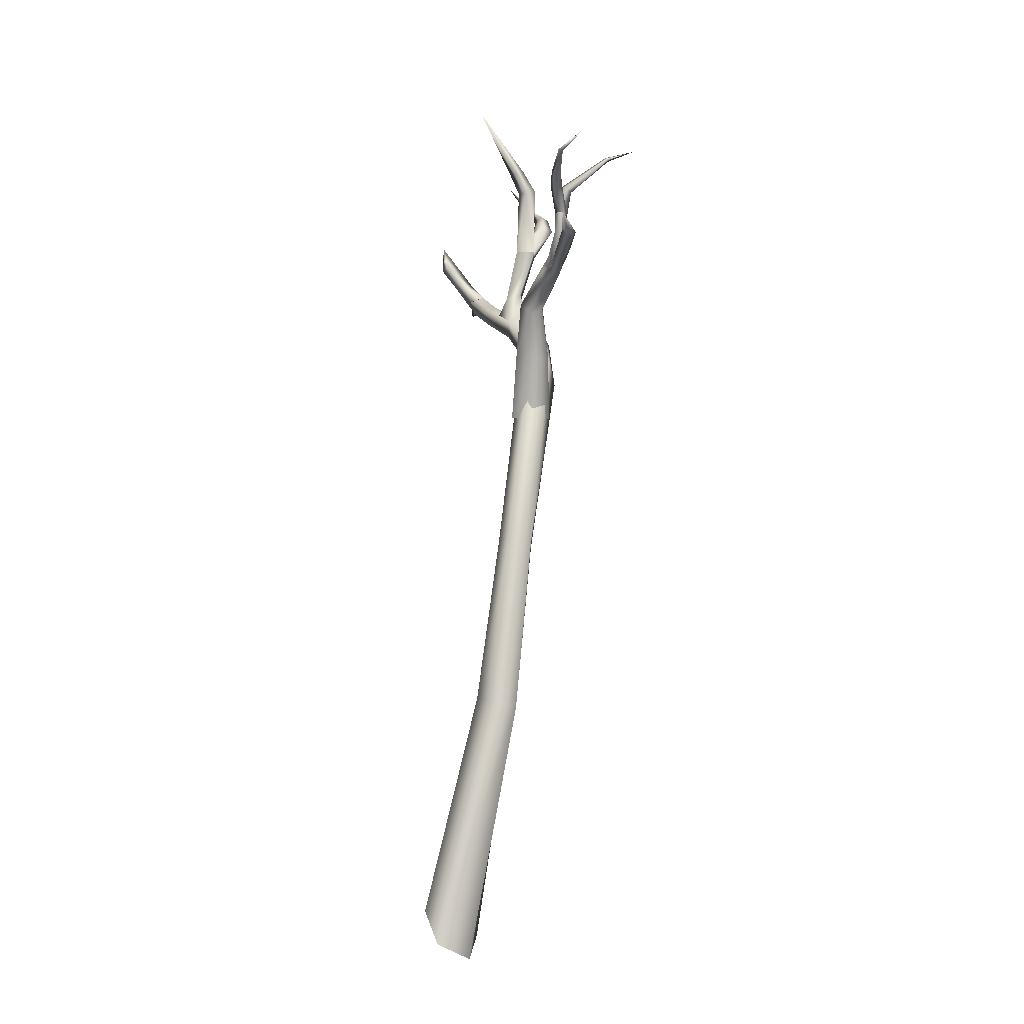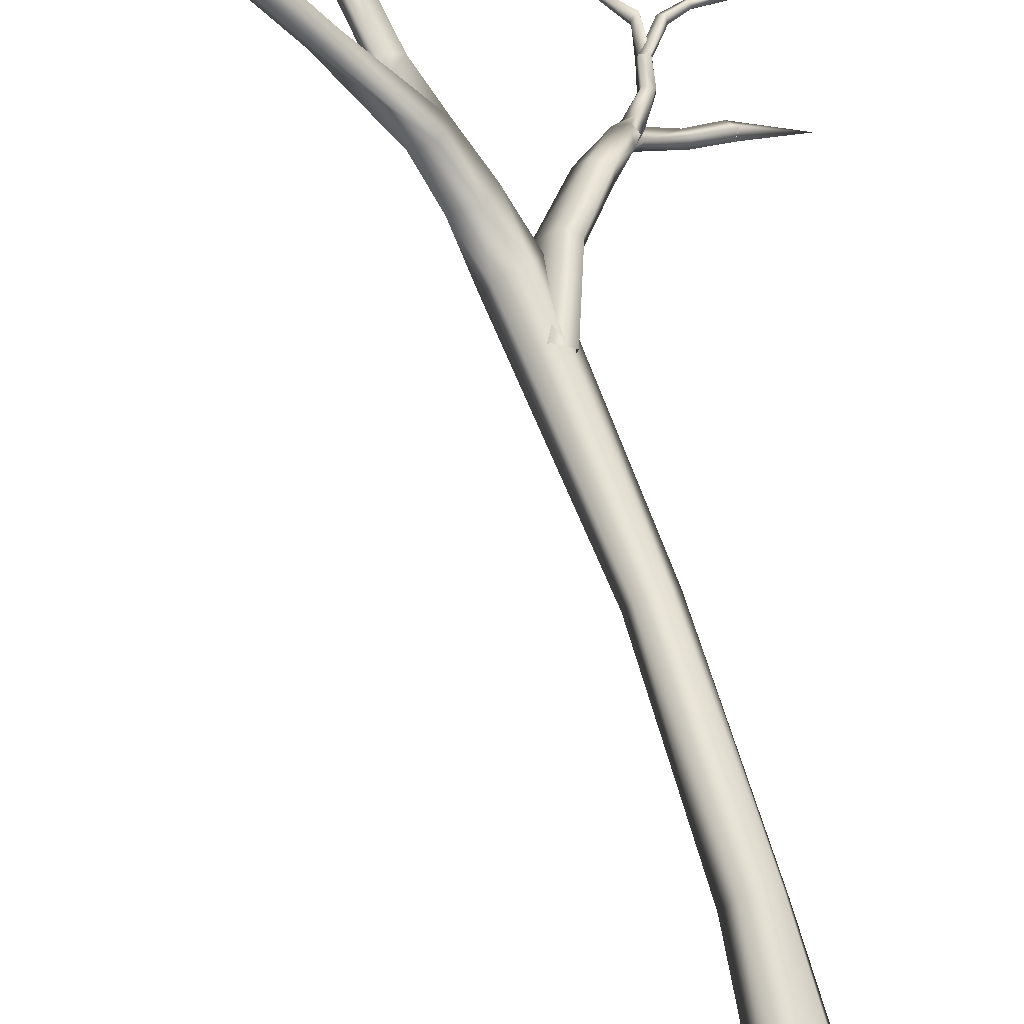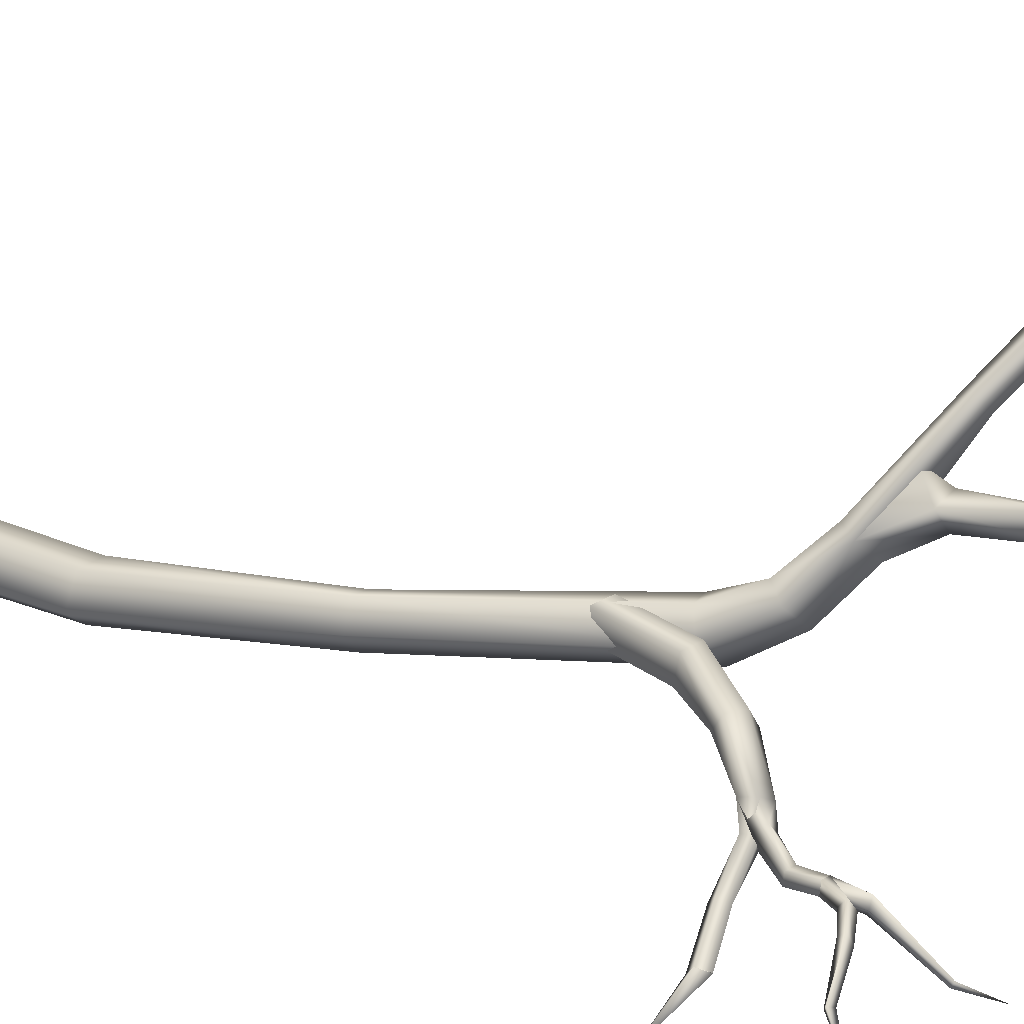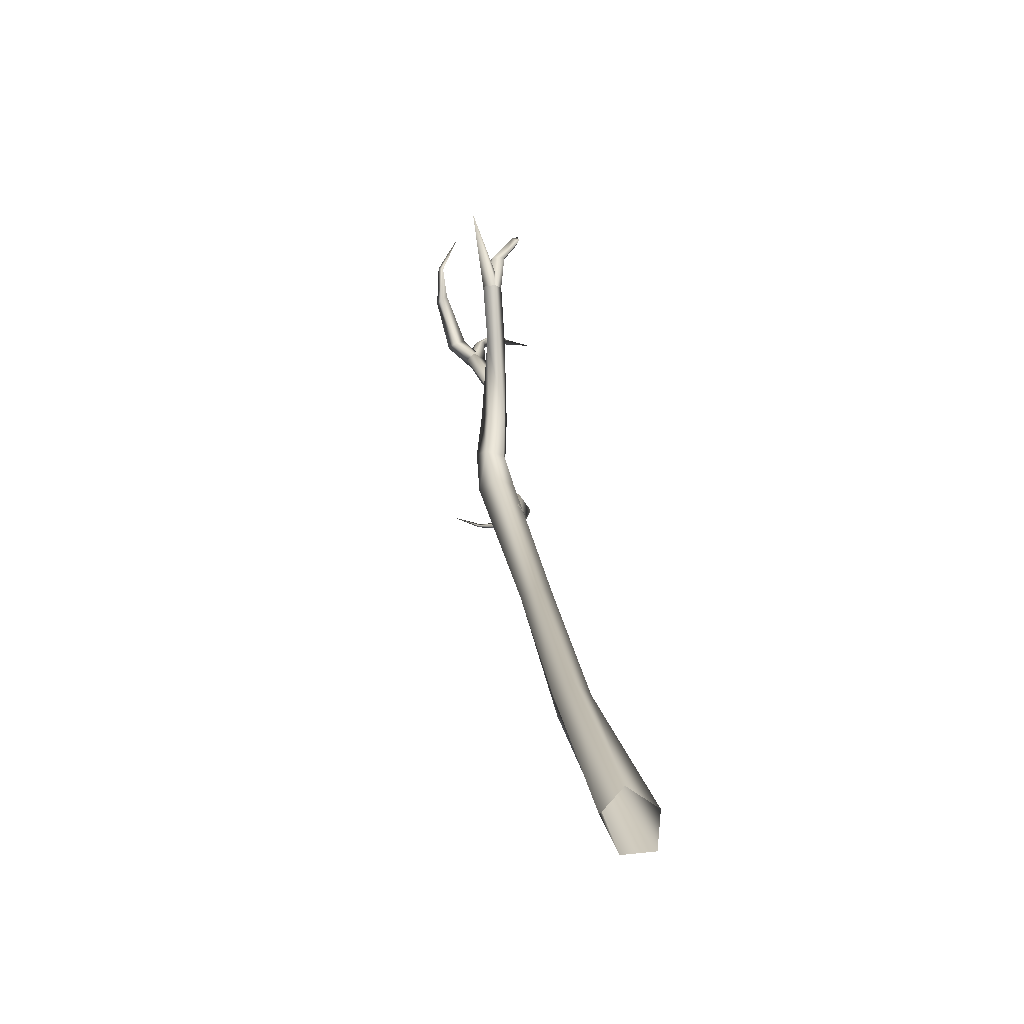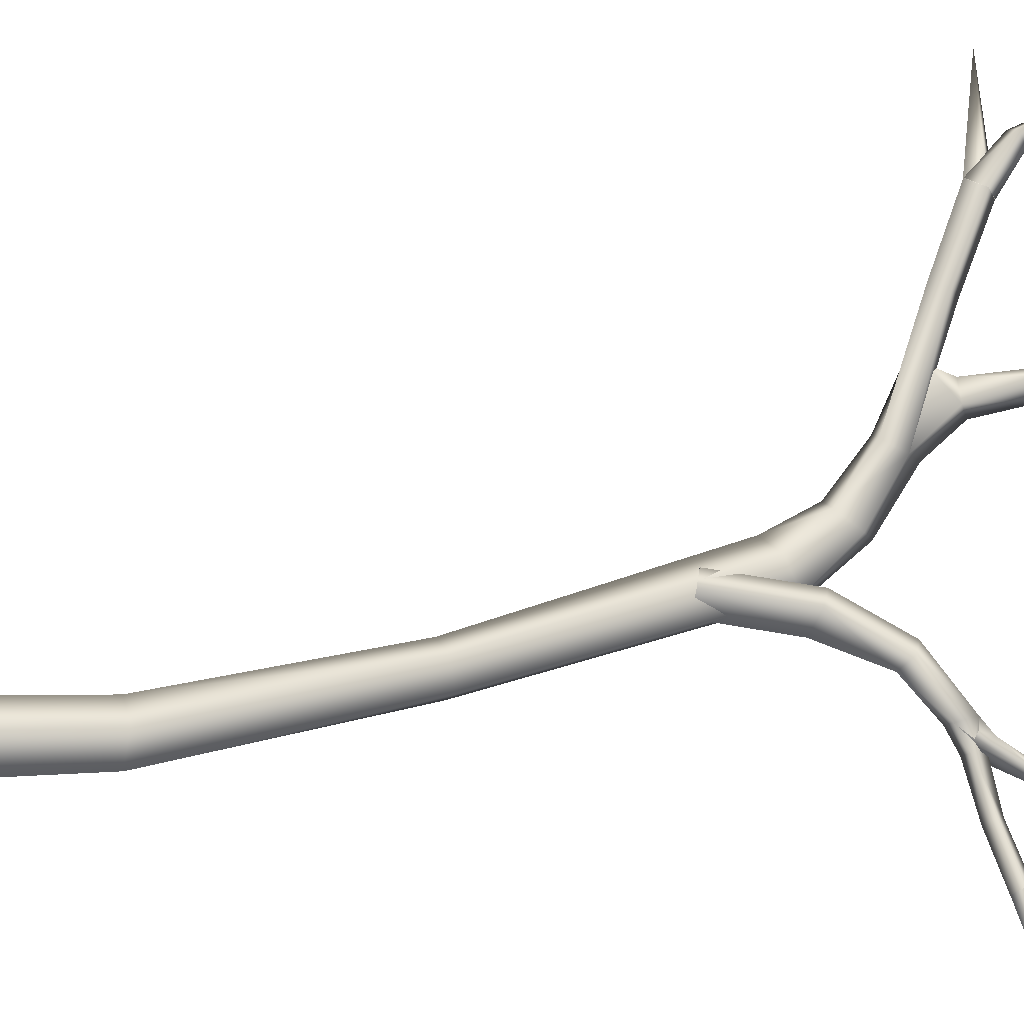
<metadata>
{"format":"obj","ext":"obj","renderer":"f3d","projection":"perspective","resolution":1024,"background":"white","views":[{"elev":-6.3,"azim":122.3,"up":"+Y"},{"elev":77.3,"azim":-3.2,"up":"+Z"},{"elev":13.2,"azim":133.6,"up":"+Z"},{"elev":-67.0,"azim":-37.2,"up":"+Y"},{"elev":28.4,"azim":86.1,"up":"+Z"}]}
</metadata>
<code>
g TreeBranch2
v -0.266 1.605 0.104
v -0.3815 1.502 0.0709
v -0.365 1.496 0.08053
v -0.06958 1.301 -0.1954
v -0.04826 1.337 -0.207
v -0.0678 1.3 -0.2109
v -0.05107 1.346 -0.197
v -0.01917 1.36 -0.2216
v -0.08344 1.3 -0.1949
v -0.06004 1.35 -0.2105
v -0.02757 1.372 -0.2296
v -0.02358 1.367 -0.2153
v 0.0273 1.384 -0.2682
v 0.03126 1.389 -0.2634
v 0.02042 1.392 -0.2666
v 0.0335 1.418 -0.3187
v -0.0886 1.342 -0.2072
v -0.0794 1.351 -0.1995
v -0.06958 1.301 -0.1954
v -0.07682 1.349 -0.2142
v -0.0678 1.3 -0.2109
v -0.1234 1.41 -0.2767
v -0.1269 1.403 -0.2801
v -0.1786 1.431 -0.3081
v -0.08622 1.298 -0.2125
v -0.06004 1.35 -0.2105
v -0.08344 1.3 -0.1949
v -0.05715 1.338 -0.2201
v -0.02757 1.372 -0.2296
v -0.0678 1.3 -0.2109
v -0.04826 1.337 -0.207
v -0.01917 1.36 -0.2216
v -0.02306 1.363 -0.2356
v 0.02042 1.392 -0.2666
v 0.0273 1.384 -0.2682
v 0.0335 1.418 -0.3187
v 0.03126 1.389 -0.2634
v -0.0845 1.34 -0.2222
v -0.08622 1.298 -0.2125
v -0.07682 1.349 -0.2142
v -0.0886 1.342 -0.2072
v -0.08344 1.3 -0.1949
v -0.1269 1.403 -0.2801
v -0.1216 1.407 -0.2838
v -0.1786 1.431 -0.3081
v -0.1234 1.41 -0.2767
v -0.0794 1.351 -0.1995
v -0.08121 1.196 -0.1785
v -0.03285 1.201 -0.232
v -0.0948 1.188 -0.1898
v -0.02803 1.214 -0.221
v 0.02133 1.222 -0.2797
v 0.02605 1.236 -0.2676
v -0.03987 1.224 -0.2289
v 0.01192 1.246 -0.2746
v -0.08947 1.213 -0.181
v -0.09907 1.205 -0.1466
v -0.09602 1.179 -0.1515
v -0.1201 1.143 -0.0855
v -0.1237 1.124 -0.1072
v -0.1593 1.055 -0.05119
v -0.1668 1.04 -0.0897
v -0.1853 1.062 -0.04391
v -0.1728 0.9291 -0.0318
v -0.2018 0.9353 -0.02466
v -0.1469 1.15 -0.08464
v -0.2146 1.059 -0.0794
v -0.2275 0.9357 -0.05574
v -0.1659 1.148 -0.1074
v -0.1195 1.206 -0.1547
v -0.09143 1.222 -0.1659
v -0.09602 1.179 -0.1515
v -0.08312 1.207 -0.1744
v -0.1075 1.22 -0.1806
v -0.06634 1.262 -0.1959
v -0.082 1.263 -0.1934
v -0.08681 1.261 -0.2103
v -0.08357 1.3 -0.1951
v -0.08622 1.298 -0.2125
v -0.06958 1.301 -0.1954
v -0.06578 1.26 -0.2105
v -0.06768 1.3 -0.2107
v -0.03285 1.201 -0.232
v 0.02133 1.222 -0.2797
v 0.007342 1.233 -0.2864
v -0.04468 1.211 -0.2398
v -0.1031 1.205 -0.1924
v -0.0948 1.188 -0.1898
v -0.03987 1.224 -0.2289
v 0.01192 1.246 -0.2746
v -0.08947 1.213 -0.181
v -0.09907 1.205 -0.1466
v -0.1272 1.189 -0.1661
v -0.1126 1.172 -0.164
v -0.08121 1.196 -0.1785
v -0.09602 1.179 -0.1515
v -0.1237 1.124 -0.1072
v -0.1501 1.135 -0.1167
v -0.1668 1.04 -0.0897
v -0.1659 1.148 -0.1074
v -0.1961 1.046 -0.1025
v -0.2146 1.059 -0.0794
v -0.2163 0.9293 -0.09142
v -0.2275 0.9357 -0.05574
v -0.1812 0.9254 -0.07176
v -0.1728 0.9291 -0.0318
v -0.1593 1.055 -0.05119
v -0.1195 1.206 -0.1547
v -0.1469 1.15 -0.08464
v -0.09444 1.207 -0.1957
v -0.1075 1.22 -0.1806
v -0.09602 1.179 -0.1515
v -0.08681 1.261 -0.2103
v -0.08312 1.207 -0.1744
v -0.06578 1.26 -0.2105
v -0.06634 1.262 -0.1959
v -0.08622 1.298 -0.2125
v -0.06768 1.3 -0.2107
v 0.01166 1.246 -0.2748
v 0.1125 1.242 -0.3203
v 0.02605 1.236 -0.2676
v 0.02159 1.222 -0.2795
v 0.02159 1.222 -0.2795
v 0.1125 1.242 -0.3203
v 0.007342 1.233 -0.2864
v 0.01166 1.246 -0.2748
v -0.5322 1.432 0.1009
v -0.4374 1.395 0.05758
v -0.5252 1.444 0.1154
v -0.4545 1.382 0.044
v -0.4525 1.369 0.0662
v -0.5322 1.418 0.115
v -0.5664 1.457 0.1693
v -0.5764 1.453 0.1654
v -0.5661 1.469 0.1624
v -0.5252 1.444 0.1152
v -0.5724 1.535 0.227
v -0.3953 1.328 0.05271
v -0.4145 1.319 0.06431
v -0.3802 1.329 0.08687
v -0.4354 1.382 0.07978
v -0.4095 1.328 0.08451
v -0.4354 1.382 0.07978
v -0.3802 1.329 0.08687
v -0.4525 1.369 0.0662
v -0.4145 1.319 0.06431
v -0.4545 1.382 0.044
v -0.5252 1.43 0.1295
v -0.5322 1.418 0.115
v -0.5664 1.457 0.1693
v -0.5252 1.444 0.1154
v -0.4374 1.395 0.05758
v -0.5252 1.444 0.1152
v -0.5661 1.469 0.1624
v -0.5724 1.535 0.227
v -0.5764 1.453 0.1654
v -0.3861 1.457 0.08548
v -0.3802 1.329 0.08687
v -0.398 1.457 0.0753
v -0.4145 1.319 0.06431
v -0.3974 1.461 0.05257
v -0.3815 1.502 0.0709
v -0.3726 1.498 0.09867
v -0.3774 1.454 0.06366
v -0.365 1.496 0.08053
v -0.4286 1.198 0.1618
v -0.337 1.125 0.04766
v -0.3412 1.154 0.026
v -0.4127 1.221 0.1621
v -0.502 1.244 0.2431
v -0.2896 1.156 0.04881
v -0.4833 1.267 0.2406
v -0.3962 1.21 0.1819
v -0.4666 1.256 0.2621
v -0.4286 1.198 0.1618
v -0.305 1.127 0.06104
v -0.337 1.125 0.04766
v -0.4122 1.187 0.1817
v -0.4853 1.233 0.2646
v -0.502 1.244 0.2431
v -0.4666 1.256 0.2621
v -0.3962 1.21 0.1819
v -0.2896 1.156 0.04881
v -0.263 1.077 0.004162
v -0.305 1.127 0.06104
v -0.337 1.125 0.04766
v -0.2451 1.107 -0.01522
v -0.3013 1.071 -0.008287
v -0.2161 1.022 -0.02163
v -0.2012 1.039 -0.06055
v -0.2585 1 -0.02181
v -0.09441 0.6802 -0.0522
v -0.08108 0.6845 -0.08886
v -0.2727 1.008 -0.07103
v -0.3071 1.099 -0.03695
v -0.1439 0.6652 -0.09373
v -0.1339 0.668 -0.05476
v -0.06619 0.3526 -0.09875
v -0.04815 0.3648 -0.05643
v -0.0121 -0.06714 -0.05586
v 0.01025 -0.01322 -0.009643
v -0.001846 0.3722 -0.06274
v 0.007674 0.3646 -0.1079
v 0.08625 -0.01687 -0.007085
v 0.109 -0.07181 -0.05083
v 0.04924 -0.1023 -0.08045
v -0.06619 0.3526 -0.09875
v -0.0121 -0.06714 -0.05586
v -0.03141 0.3526 -0.1297
v 0.109 -0.07181 -0.05083
v -0.1439 0.6652 -0.09373
v 0.007674 0.3646 -0.1079
v -0.1111 0.6754 -0.1141
v -0.2727 1.008 -0.07103
v -0.08108 0.6845 -0.08886
v -0.2338 1.049 -0.08217
v -0.2012 1.039 -0.06055
v -0.3071 1.099 -0.03695
v -0.2729 1.12 -0.04024
v -0.2451 1.107 -0.01522
v -0.2896 1.156 0.04881
v -0.3123 1.172 0.02738
v -0.3412 1.154 0.026
v -0.3013 1.071 -0.008287
v -0.337 1.125 0.04766
v -0.3714 1.21 0.07422
v -0.337 1.125 0.04766
v -0.3412 1.154 0.026
v -0.3457 1.224 0.05711
v -0.4145 1.319 0.06431
v -0.3123 1.172 0.02738
v -0.2896 1.156 0.04881
v -0.395 1.328 0.05288
v -0.3321 1.216 0.08212
v -0.3802 1.329 0.08687
v -0.3531 1.18 0.1183
v -0.3321 1.216 0.08212
v -0.2896 1.156 0.04881
v -0.3655 1.215 0.09638
v -0.3802 1.329 0.08687
v -0.4097 1.327 0.08434
v -0.3714 1.21 0.07422
v -0.337 1.125 0.04766
v -0.4145 1.319 0.06431
v -0.4826 1.267 0.241
v -0.5165 1.301 0.2886
v -0.502 1.244 0.2431
v -0.4952 1.299 0.291
v -0.4666 1.256 0.2621
v -0.4968 1.29 0.3133
v -0.483 1.35 0.3347
v -0.4846 1.392 0.3486
v -0.4996 1.354 0.3457
v -0.5192 1.282 0.3024
v -0.4861 1.233 0.2642
v -0.4968 1.29 0.3133
v -0.4666 1.256 0.2621
v -0.5192 1.282 0.3024
v -0.502 1.244 0.2431
v -0.5165 1.301 0.2886
v -0.4996 1.354 0.3457
v -0.4862 1.342 0.3525
v -0.4846 1.392 0.3486
v -0.483 1.35 0.3347
v -0.4952 1.299 0.291
v -0.502 1.244 0.2431
v -0.4828 1.267 0.2408
v -0.6151 1.261 0.3561
v -0.4858 1.233 0.2643
v -0.4858 1.233 0.2643
v -0.6151 1.261 0.3561
v -0.4666 1.256 0.2621
v -0.4828 1.267 0.2408
v -0.3815 1.502 0.0709
v -0.3774 1.454 0.06366
v -0.365 1.496 0.08053
v -0.3974 1.461 0.05257
v -0.3953 1.328 0.05271
v -0.4145 1.319 0.06431
v -0.3802 1.329 0.08687
v -0.3861 1.457 0.08548
v -0.3726 1.498 0.09867
v -0.266 1.605 0.104
v -0.365 1.496 0.08053
v -0.3815 1.502 0.0709
g TreeBranch2_0
f 3 2 1
f 6 5 4
f 5 7 4
f 5 8 7
f 4 7 9
f 7 10 9
f 11 10 7
f 8 12 7
f 12 11 7
f 8 13 12
f 13 14 12
f 12 14 11
f 14 15 11
f 14 16 15
f 18 17 9
f 19 18 9
f 20 18 19
f 21 20 19
f 17 18 22
f 23 17 22
f 23 22 24
f 27 26 25
f 26 28 25
f 26 29 28
f 25 28 30
f 28 31 30
f 32 31 28
f 29 33 28
f 33 32 28
f 29 34 33
f 33 35 32
f 34 35 33
f 34 36 35
f 35 36 37
f 39 38 30
f 38 40 30
f 41 38 39
f 42 41 39
f 41 43 38
f 43 44 38
f 38 44 40
f 43 45 44
f 46 44 45
f 40 44 46
f 47 40 46
f 50 49 48
f 49 51 48
f 49 52 51
f 52 53 51
f 51 53 54
f 51 54 48
f 53 55 54
f 54 56 48
f 56 57 48
f 57 58 48
f 58 57 59
f 60 58 59
f 60 59 61
f 62 60 61
f 61 59 63
f 64 61 63
f 65 64 63
f 59 66 63
f 59 57 66
f 65 63 67
f 63 66 67
f 68 65 67
f 66 69 67
f 57 70 66
f 70 57 71
f 71 57 72
f 73 71 72
f 74 70 71
f 73 75 71
f 71 76 74
f 75 76 71
f 76 77 74
f 77 76 78
f 78 76 75
f 79 77 78
f 80 78 75
f 75 81 80
f 81 82 80
f 85 84 83
f 86 85 83
f 86 83 87
f 83 88 87
f 86 89 85
f 89 86 87
f 89 90 85
f 91 89 87
f 92 91 87
f 93 92 87
f 88 94 87
f 94 93 87
f 94 88 95
f 96 94 95
f 94 96 97
f 98 94 97
f 93 94 98
f 98 97 99
f 100 93 98
f 101 98 99
f 100 98 101
f 102 100 101
f 101 103 102
f 103 101 99
f 103 104 102
f 105 103 99
f 106 105 99
f 107 106 99
f 108 93 100
f 109 108 100
f 110 93 108
f 111 110 108
f 112 93 110
f 111 113 110
f 114 112 110
f 113 115 110
f 110 115 114
f 115 116 114
f 113 117 115
f 117 118 115
f 121 120 119
f 122 120 121
f 125 124 123
f 126 124 125
f 129 128 127
f 128 130 127
f 130 131 127
f 131 132 127
f 132 133 127
f 133 134 127
f 134 135 127
f 135 136 127
f 134 137 135
f 130 128 138
f 139 130 138
f 138 128 140
f 128 141 140
f 144 143 142
f 143 145 142
f 142 145 146
f 145 147 146
f 143 148 145
f 148 149 145
f 149 148 150
f 151 148 143
f 152 151 143
f 148 153 150
f 153 154 150
f 154 155 150
f 150 155 156
f 158 157 142
f 157 159 142
f 142 159 160
f 159 161 160
f 162 161 159
f 163 162 159
f 157 163 159
f 157 164 163
f 164 165 163
f 168 167 166
f 169 168 166
f 166 170 169
f 168 169 171
f 170 172 169
f 169 173 171
f 169 172 174
f 173 169 174
f 177 176 175
f 176 178 175
f 178 179 175
f 179 180 175
f 181 179 178
f 182 181 178
f 182 178 176
f 183 182 176
f 183 185 184
f 184 185 186
f 187 183 184
f 188 184 186
f 187 184 189
f 190 187 189
f 184 188 191
f 189 184 191
f 189 192 190
f 192 193 190
f 191 188 194
f 188 195 194
f 194 196 191
f 191 197 189
f 196 197 191
f 197 192 189
f 196 198 197
f 198 199 197
f 197 199 192
f 199 198 200
f 201 199 200
f 192 202 193
f 199 202 192
f 202 199 201
f 202 203 193
f 204 202 201
f 203 202 204
f 205 203 204
f 208 207 206
f 207 209 206
f 206 209 210
f 209 207 211
f 209 212 210
f 213 209 211
f 212 209 213
f 213 211 214
f 215 212 213
f 216 213 214
f 215 213 216
f 217 215 216
f 214 218 216
f 216 219 217
f 218 219 216
f 219 220 217
f 220 219 221
f 219 222 221
f 222 219 223
f 219 218 223
f 223 218 224
f 225 223 224
f 228 227 226
f 229 228 226
f 226 230 229
f 229 231 228
f 231 229 232
f 230 233 229
f 229 234 232
f 229 233 234
f 233 235 234
f 238 237 236
f 237 239 236
f 237 240 239
f 240 241 239
f 236 239 242
f 239 241 242
f 243 236 242
f 241 244 242
f 247 246 245
f 246 248 245
f 245 248 249
f 248 250 249
f 251 248 246
f 252 251 246
f 253 252 246
f 254 253 246
f 257 256 255
f 256 258 255
f 255 258 259
f 258 260 259
f 261 258 256
f 262 261 256
f 261 262 263
f 262 264 263
f 264 262 256
f 265 264 256
f 268 267 266
f 269 268 266
f 272 271 270
f 273 271 272
f 276 275 274
f 275 277 274
f 277 275 278
f 279 277 278
f 278 275 280
f 275 281 280
f 284 283 282
f 285 282 283

</code>
